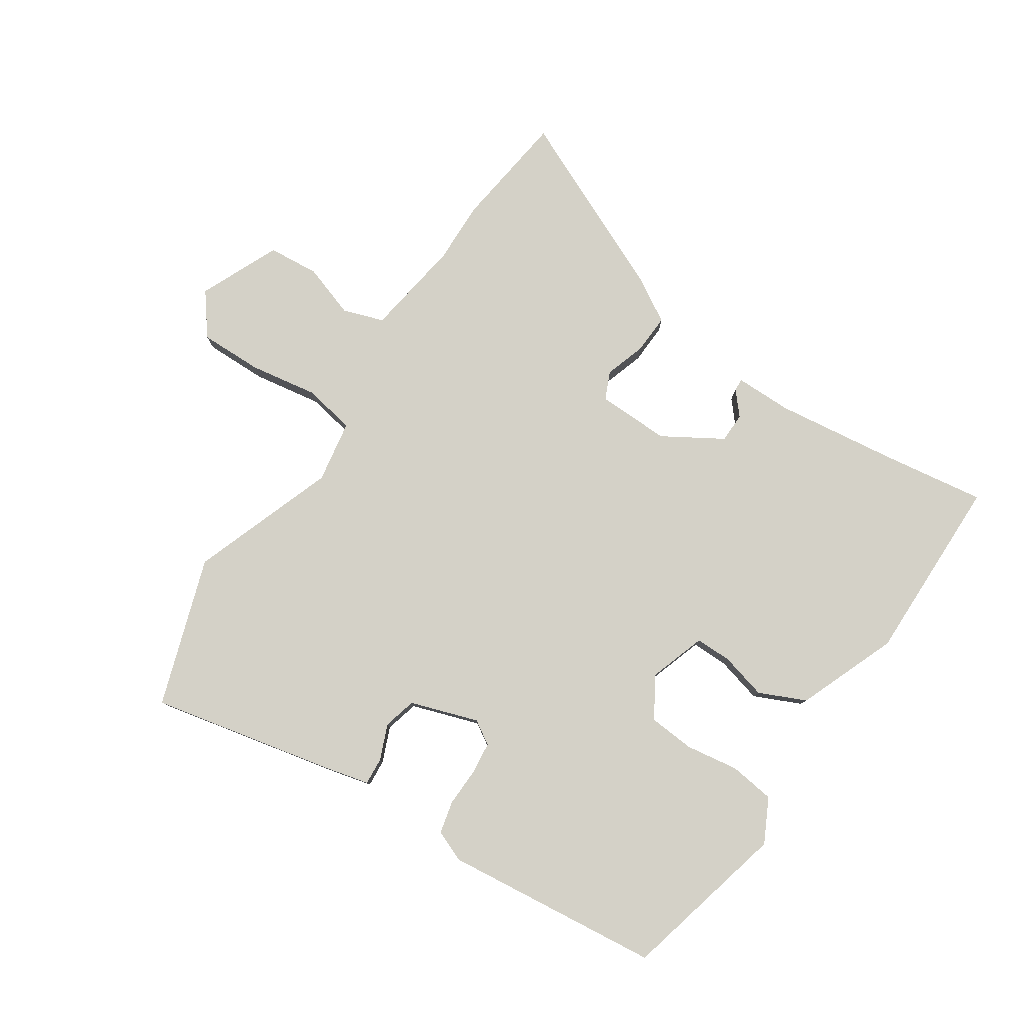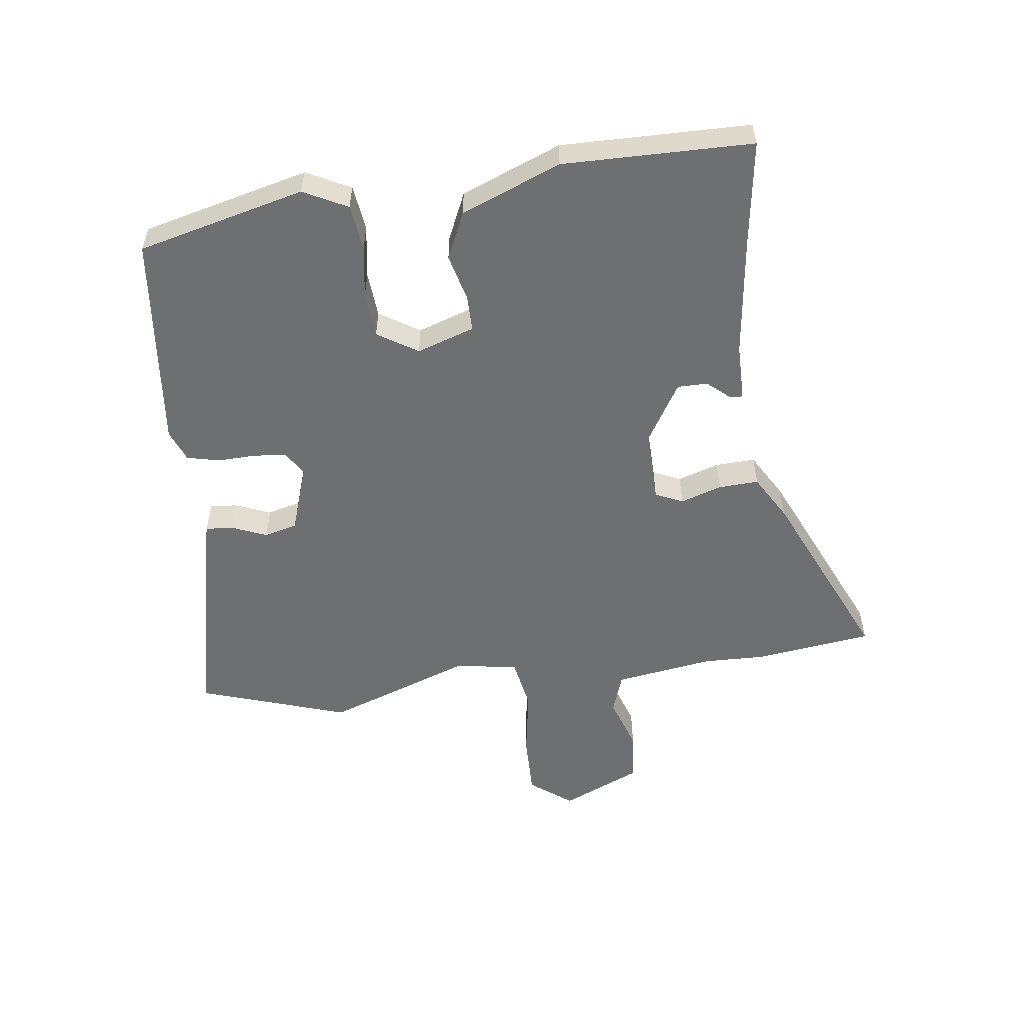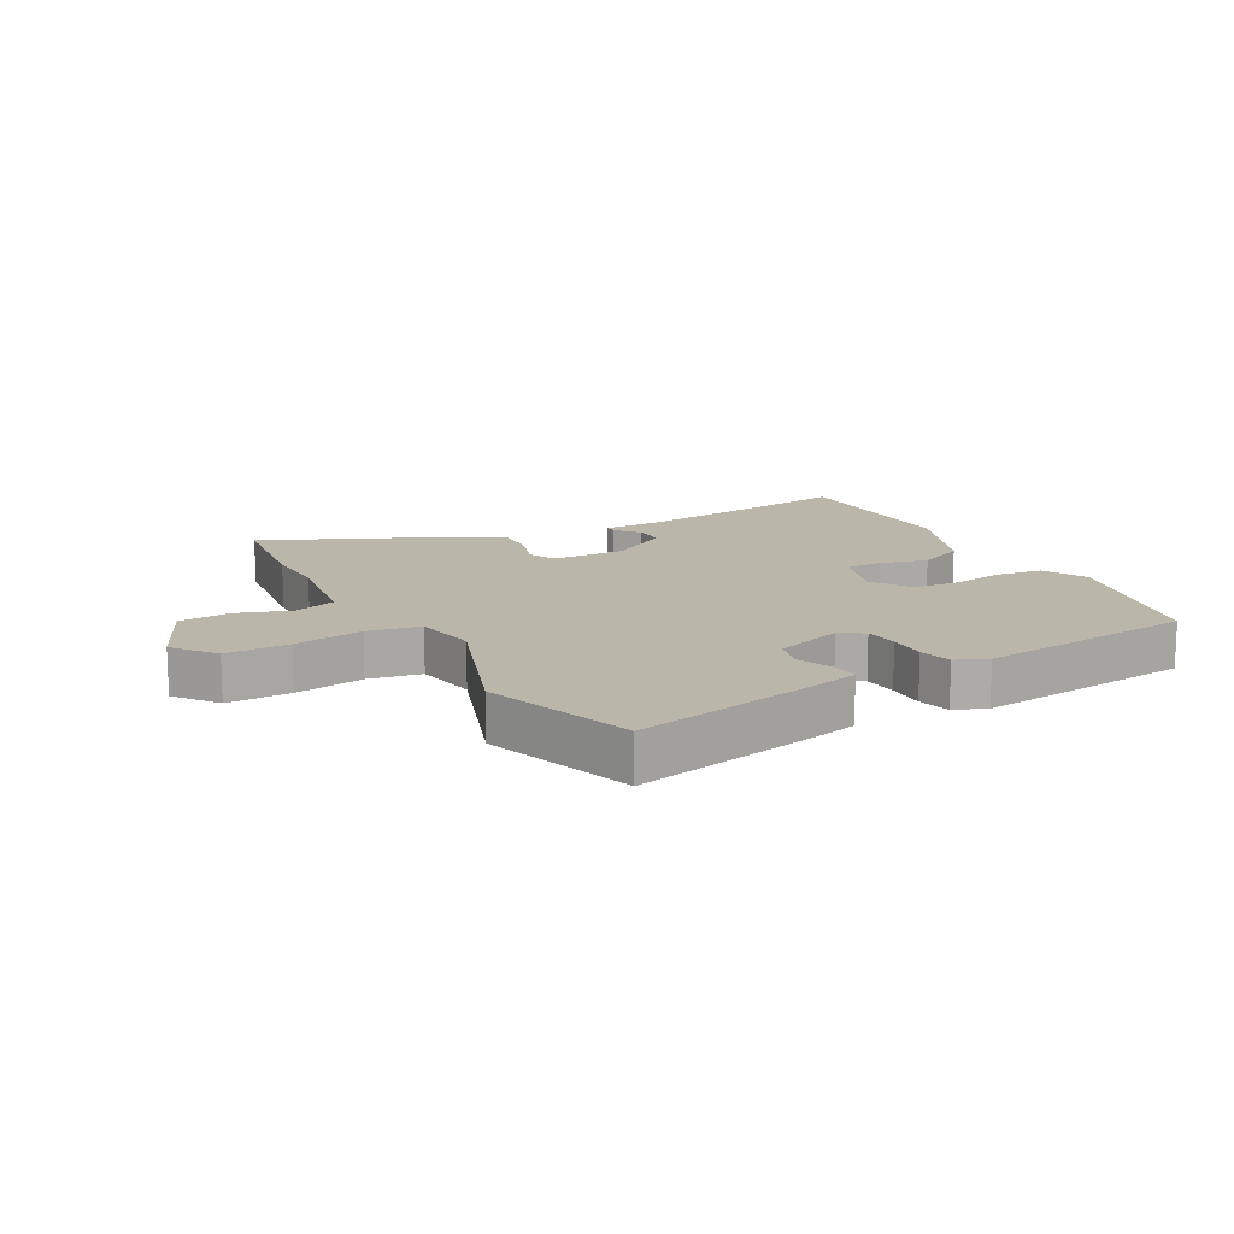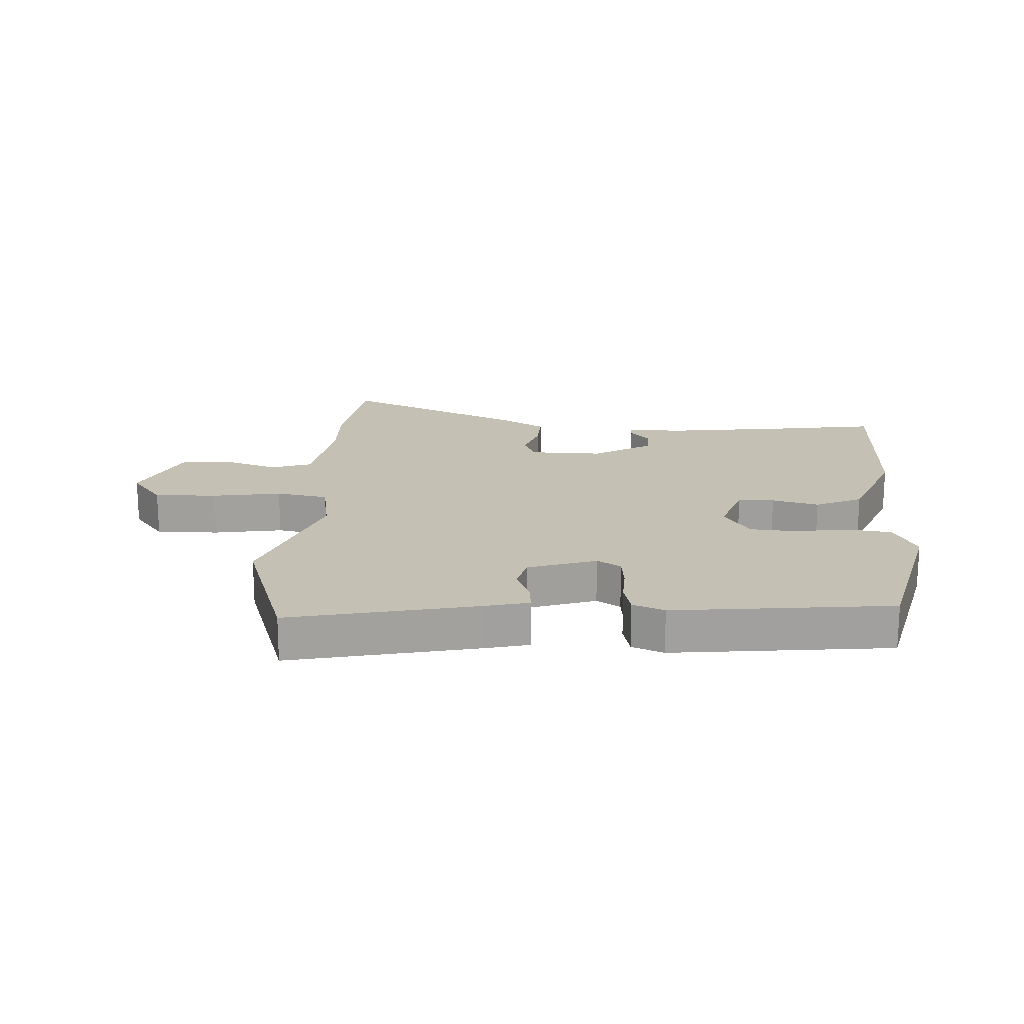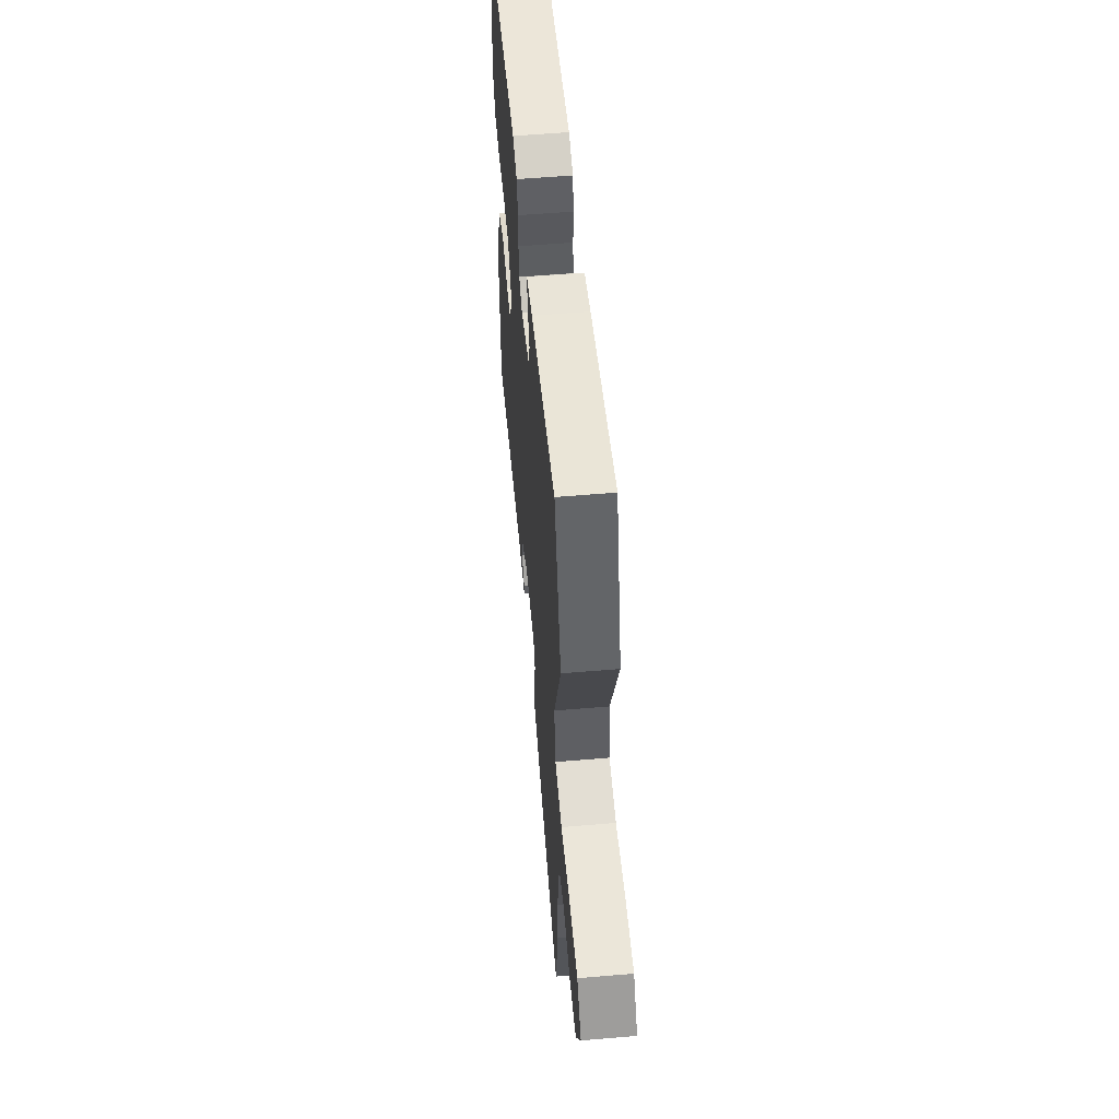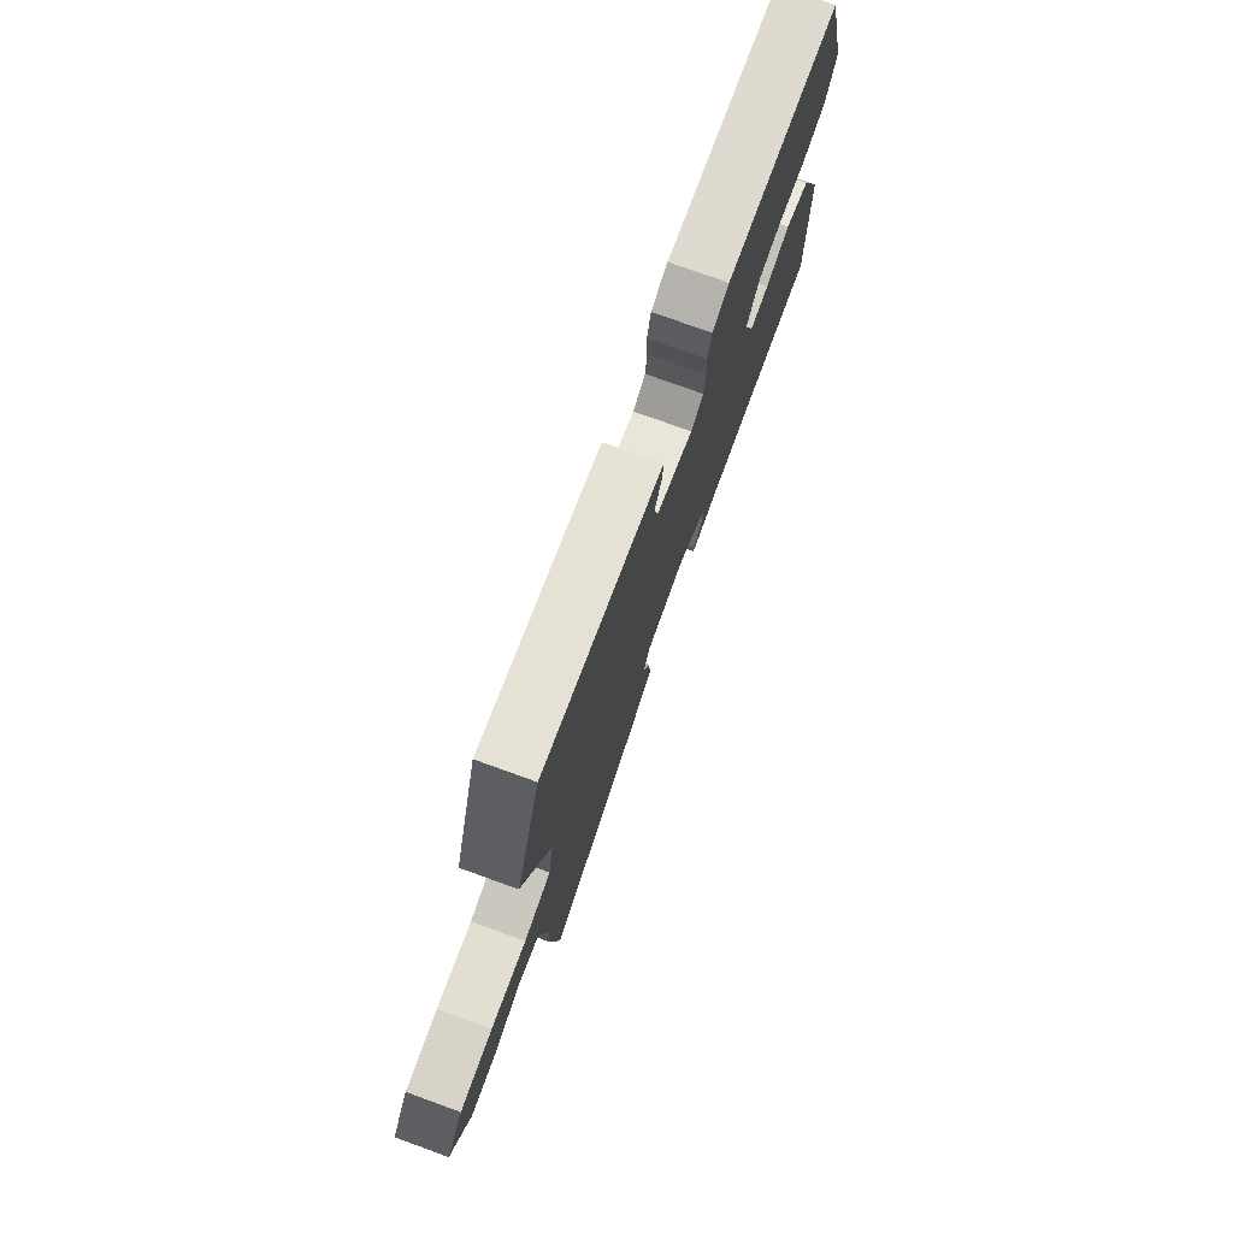
<metadata>
{"format":"obj","ext":"obj","renderer":"f3d","projection":"perspective","resolution":1024,"background":"white","views":[{"elev":79.8,"azim":32.8,"up":"+Y"},{"elev":-54.6,"azim":96.6,"up":"+Y"},{"elev":14.1,"azim":-29.5,"up":"+Y"},{"elev":18.4,"azim":2.3,"up":"+Y"},{"elev":56.5,"azim":-95.1,"up":"+Z"},{"elev":76.5,"azim":-70.1,"up":"+Z"}]}
</metadata>
<code>
v -0.55 0.07 0.341
v -0.472 0.07 0.589
v -0.165 0.07 0.527
v -0.091 0.07 0.51
v -0.094 0.07 0.464
v -0.117 0.07 0.406
v -0.102 0.07 0.351
v 0.011 0.07 0.315
v 0.05 0.07 0.34
v 0.055 0.07 0.395
v 0.052 0.07 0.458
v 0.064 0.07 0.512
v 0.116 0.07 0.534
v 0.476 0.07 0.5
v 0.548 0.07 0.224
v 0.512 0.07 0.151
v 0.437 0.07 0.14
v 0.349 0.07 0.152
v 0.273 0.07 0.145
v 0.232 0.07 0.078
v 0.265 0.07 -0.017
v 0.325 0.07 -0.016
v 0.402 0.07 0.005
v 0.48 0.07 -0.029
v 0.548 0.07 -0.193
v 0.548 0.07 -0.506
v 0.376 0.07 -0.483
v 0.174 0.07 -0.46
v 0.079 0.07 -0.461
v 0.08 0.07 -0.44
v 0.112 0.07 -0.402
v 0.111 0.07 -0.352
v 0.012 0.07 -0.294
v -0.109 0.07 -0.298
v -0.129 0.07 -0.344
v -0.106 0.07 -0.412
v -0.102 0.07 -0.478
v -0.176 0.07 -0.523
v -0.476 0.07 -0.663
v -0.504 0.07 -0.47
v -0.503 0.07 -0.365
v -0.53 0.07 -0.202
v -0.598 0.07 -0.18
v -0.686 0.07 -0.211
v -0.771 0.07 -0.205
v -0.832 0.07 -0.073
v -0.78 0.07 -0.003
v -0.676 0.07 -0.003
v -0.562 0.07 -0.02
v -0.476 0.07 -0.003
v -0.46 0.07 0.101
v -0.55 0 0.341
v -0.472 0 0.589
v -0.165 0 0.527
v -0.091 0 0.51
v -0.094 0 0.464
v -0.117 0 0.406
v -0.102 0 0.351
v 0.011 0 0.315
v 0.05 0 0.34
v 0.055 0 0.395
v 0.052 0 0.458
v 0.064 0 0.512
v 0.116 0 0.534
v 0.476 0 0.5
v 0.548 0 0.224
v 0.512 0 0.151
v 0.437 0 0.14
v 0.349 0 0.152
v 0.273 0 0.145
v 0.232 0 0.078
v 0.265 0 -0.017
v 0.325 0 -0.016
v 0.402 0 0.005
v 0.48 0 -0.029
v 0.548 0 -0.193
v 0.548 0 -0.506
v 0.376 0 -0.483
v 0.174 0 -0.46
v 0.079 0 -0.461
v 0.08 0 -0.44
v 0.112 0 -0.402
v 0.111 0 -0.352
v 0.012 0 -0.294
v -0.109 0 -0.298
v -0.129 0 -0.344
v -0.106 0 -0.412
v -0.102 0 -0.478
v -0.176 0 -0.523
v -0.476 0 -0.663
v -0.504 0 -0.47
v -0.503 0 -0.365
v -0.53 0 -0.202
v -0.598 0 -0.18
v -0.686 0 -0.211
v -0.771 0 -0.205
v -0.832 0 -0.073
v -0.78 0 -0.003
v -0.676 0 -0.003
v -0.562 0 -0.02
v -0.476 0 -0.003
v -0.46 0 0.101
f 47 48 49
f 46 47 49
f 45 46 49
f 44 45 49
f 43 44 49
f 42 43 49 50
f 41 42 50
f 41 50 51
f 40 41 51
f 39 40 51
f 38 39 51
f 37 38 51
f 36 37 51
f 35 36 51
f 28 29 30 31
f 27 28 31 32
f 27 32 33
f 26 27 33
f 25 26 33
f 24 25 33
f 23 24 33
f 22 23 33
f 16 17 18
f 15 16 18
f 14 15 18
f 13 14 18
f 12 13 18
f 11 12 18
f 10 11 18
f 9 10 18 19
f 8 9 19 20
f 4 5 6
f 3 4 6
f 2 3 6
f 1 2 6
f 51 1 6
f 51 6 7
f 35 51 7
f 34 35 7
f 21 22 33 34
f 20 21 34
f 8 20 34
f 7 8 34
f 100 99 98
f 100 98 97
f 100 97 96
f 100 96 95
f 100 95 94
f 101 100 94 93
f 101 93 92
f 102 101 92
f 102 92 91
f 102 91 90
f 102 90 89
f 102 89 88
f 102 88 87
f 102 87 86
f 82 81 80 79
f 83 82 79 78
f 84 83 78
f 84 78 77
f 84 77 76
f 84 76 75
f 84 75 74
f 84 74 73
f 69 68 67
f 69 67 66
f 69 66 65
f 69 65 64
f 69 64 63
f 69 63 62
f 69 62 61
f 70 69 61 60
f 71 70 60 59
f 57 56 55
f 57 55 54
f 57 54 53
f 57 53 52
f 57 52 102
f 58 57 102
f 58 102 86
f 58 86 85
f 85 84 73 72
f 85 72 71
f 85 71 59
f 85 59 58
f 1 52 53 2
f 2 53 54 3
f 3 54 55 4
f 4 55 56 5
f 5 56 57 6
f 6 57 58 7
f 7 58 59 8
f 8 59 60 9
f 9 60 61 10
f 10 61 62 11
f 11 62 63 12
f 12 63 64 13
f 13 64 65 14
f 14 65 66 15
f 15 66 67 16
f 16 67 68 17
f 17 68 69 18
f 18 69 70 19
f 19 70 71 20
f 20 71 72 21
f 21 72 73 22
f 22 73 74 23
f 23 74 75 24
f 24 75 76 25
f 25 76 77 26
f 26 77 78 27
f 27 78 79 28
f 28 79 80 29
f 29 80 81 30
f 30 81 82 31
f 31 82 83 32
f 32 83 84 33
f 33 84 85 34
f 34 85 86 35
f 35 86 87 36
f 36 87 88 37
f 37 88 89 38
f 38 89 90 39
f 39 90 91 40
f 40 91 92 41
f 41 92 93 42
f 42 93 94 43
f 43 94 95 44
f 44 95 96 45
f 45 96 97 46
f 46 97 98 47
f 47 98 99 48
f 48 99 100 49
f 49 100 101 50
f 50 101 102 51
f 51 102 52 1

</code>
